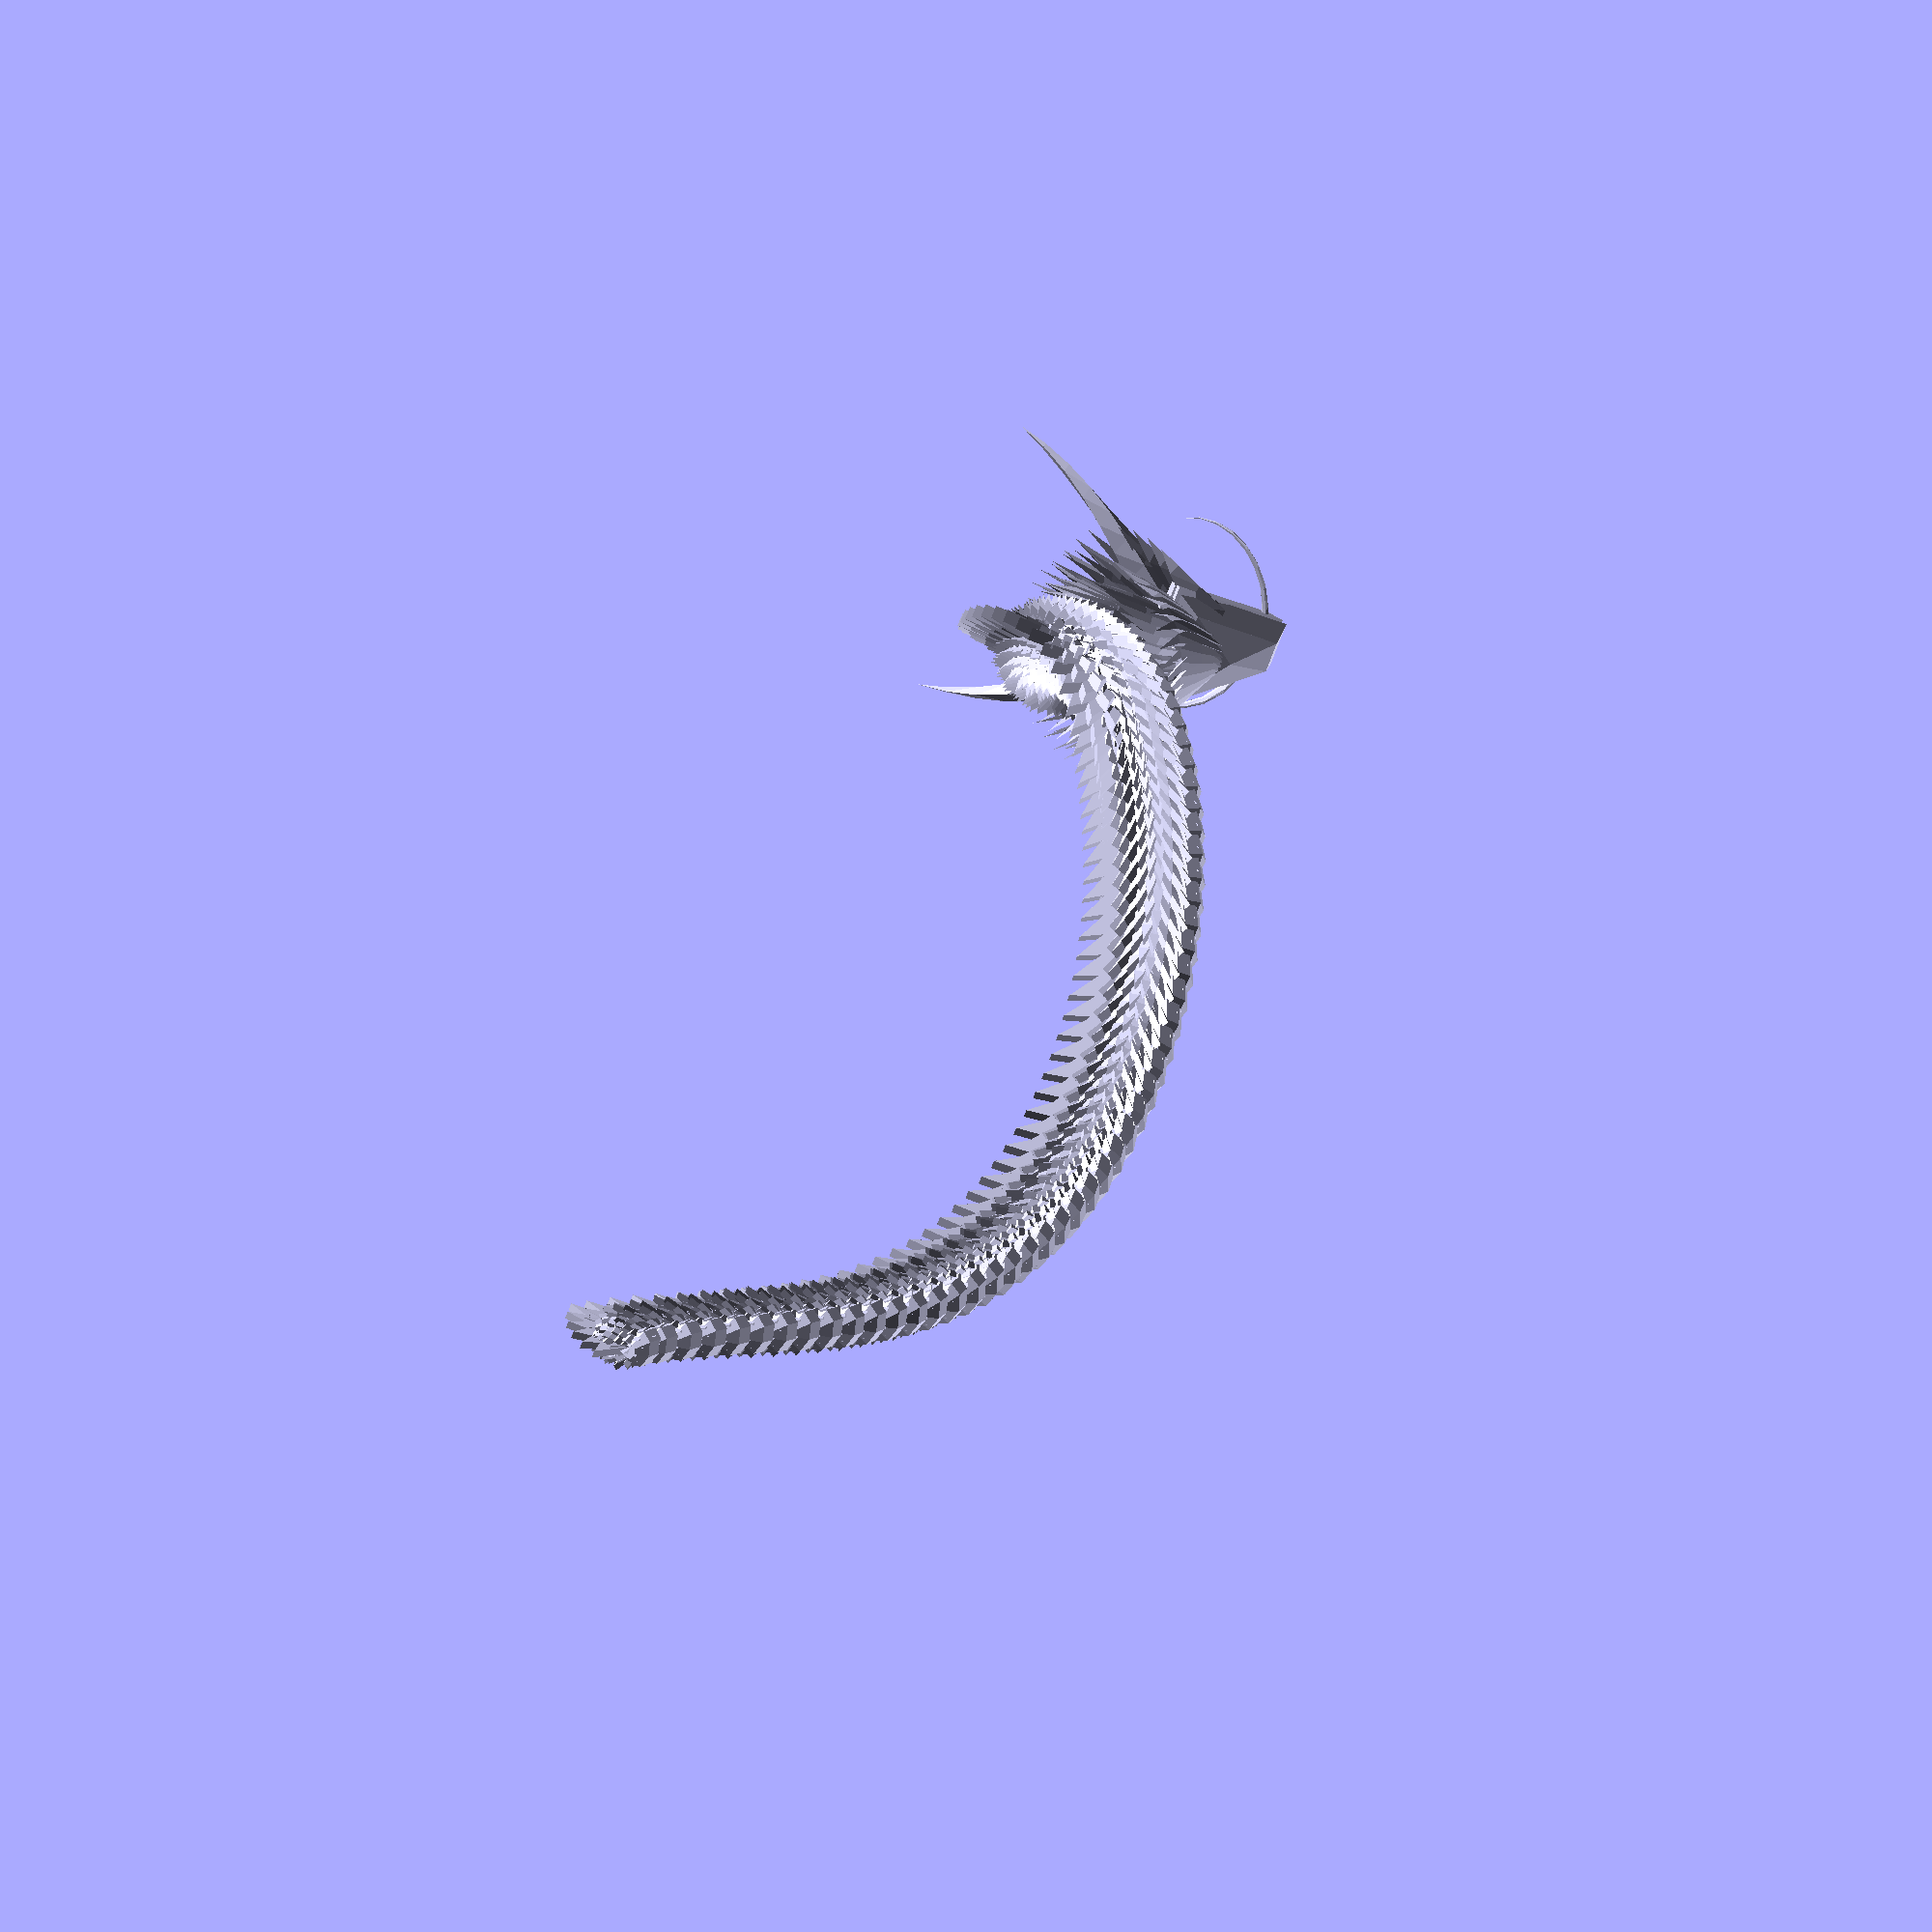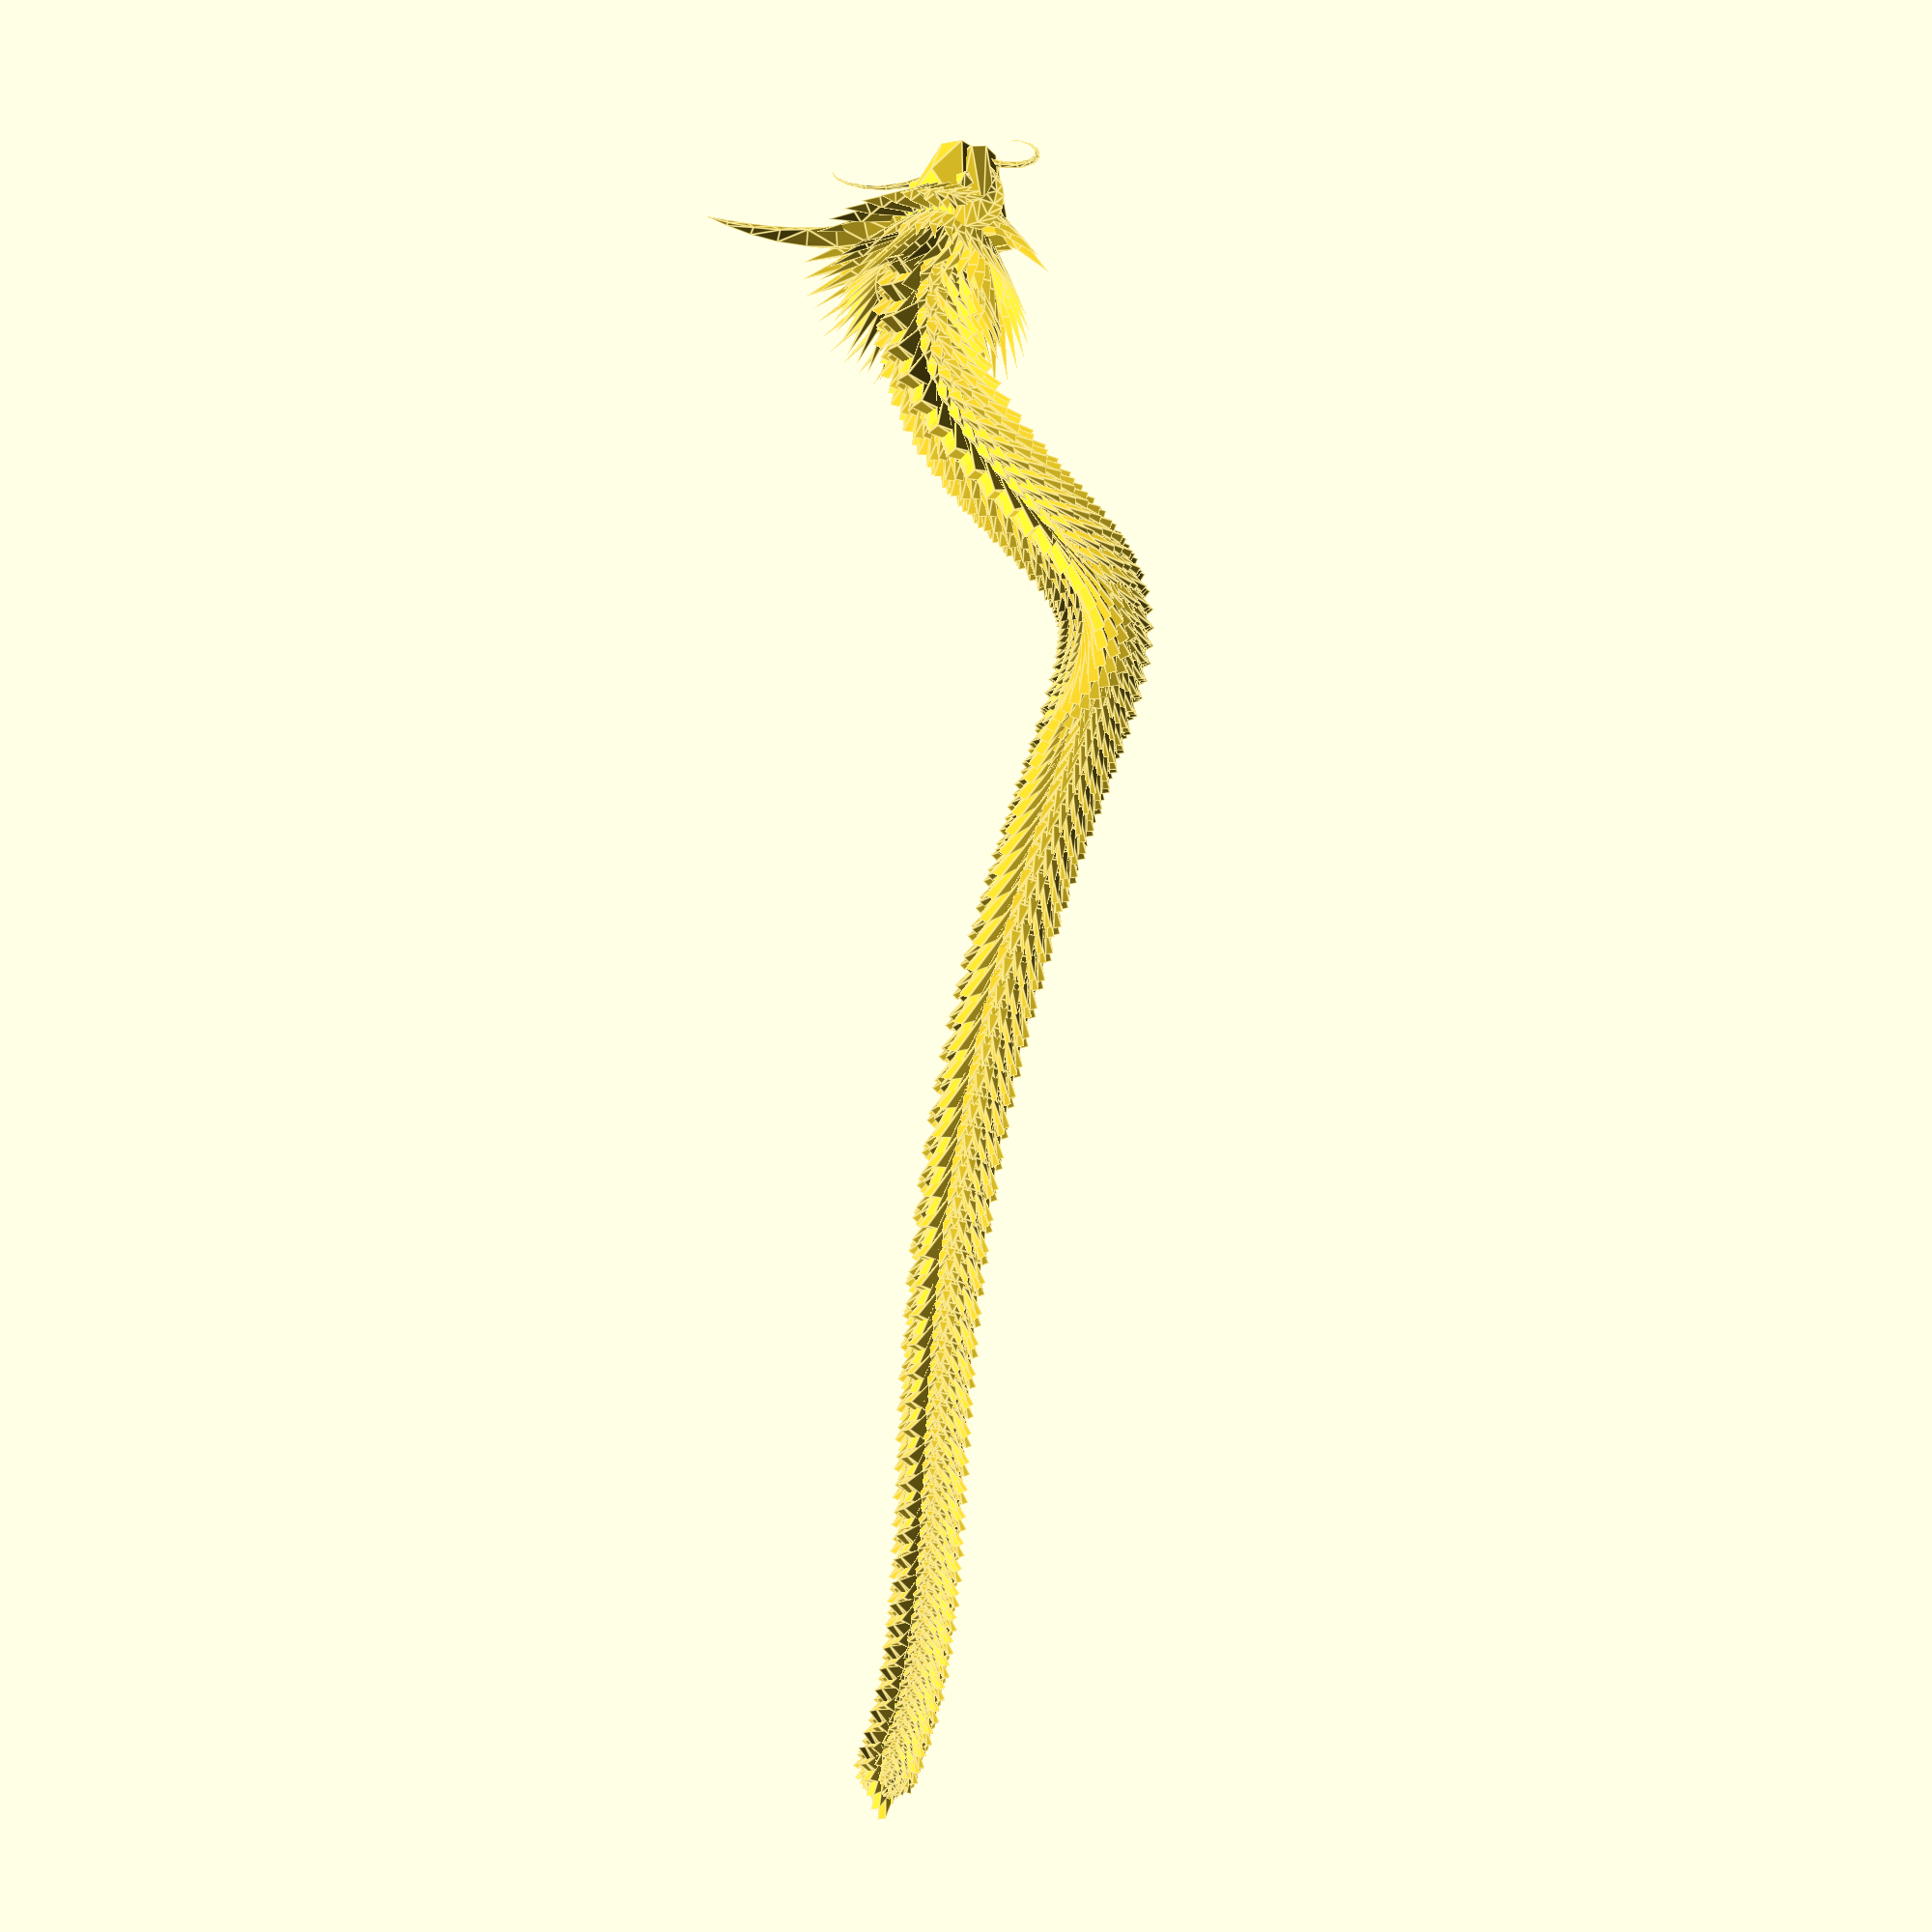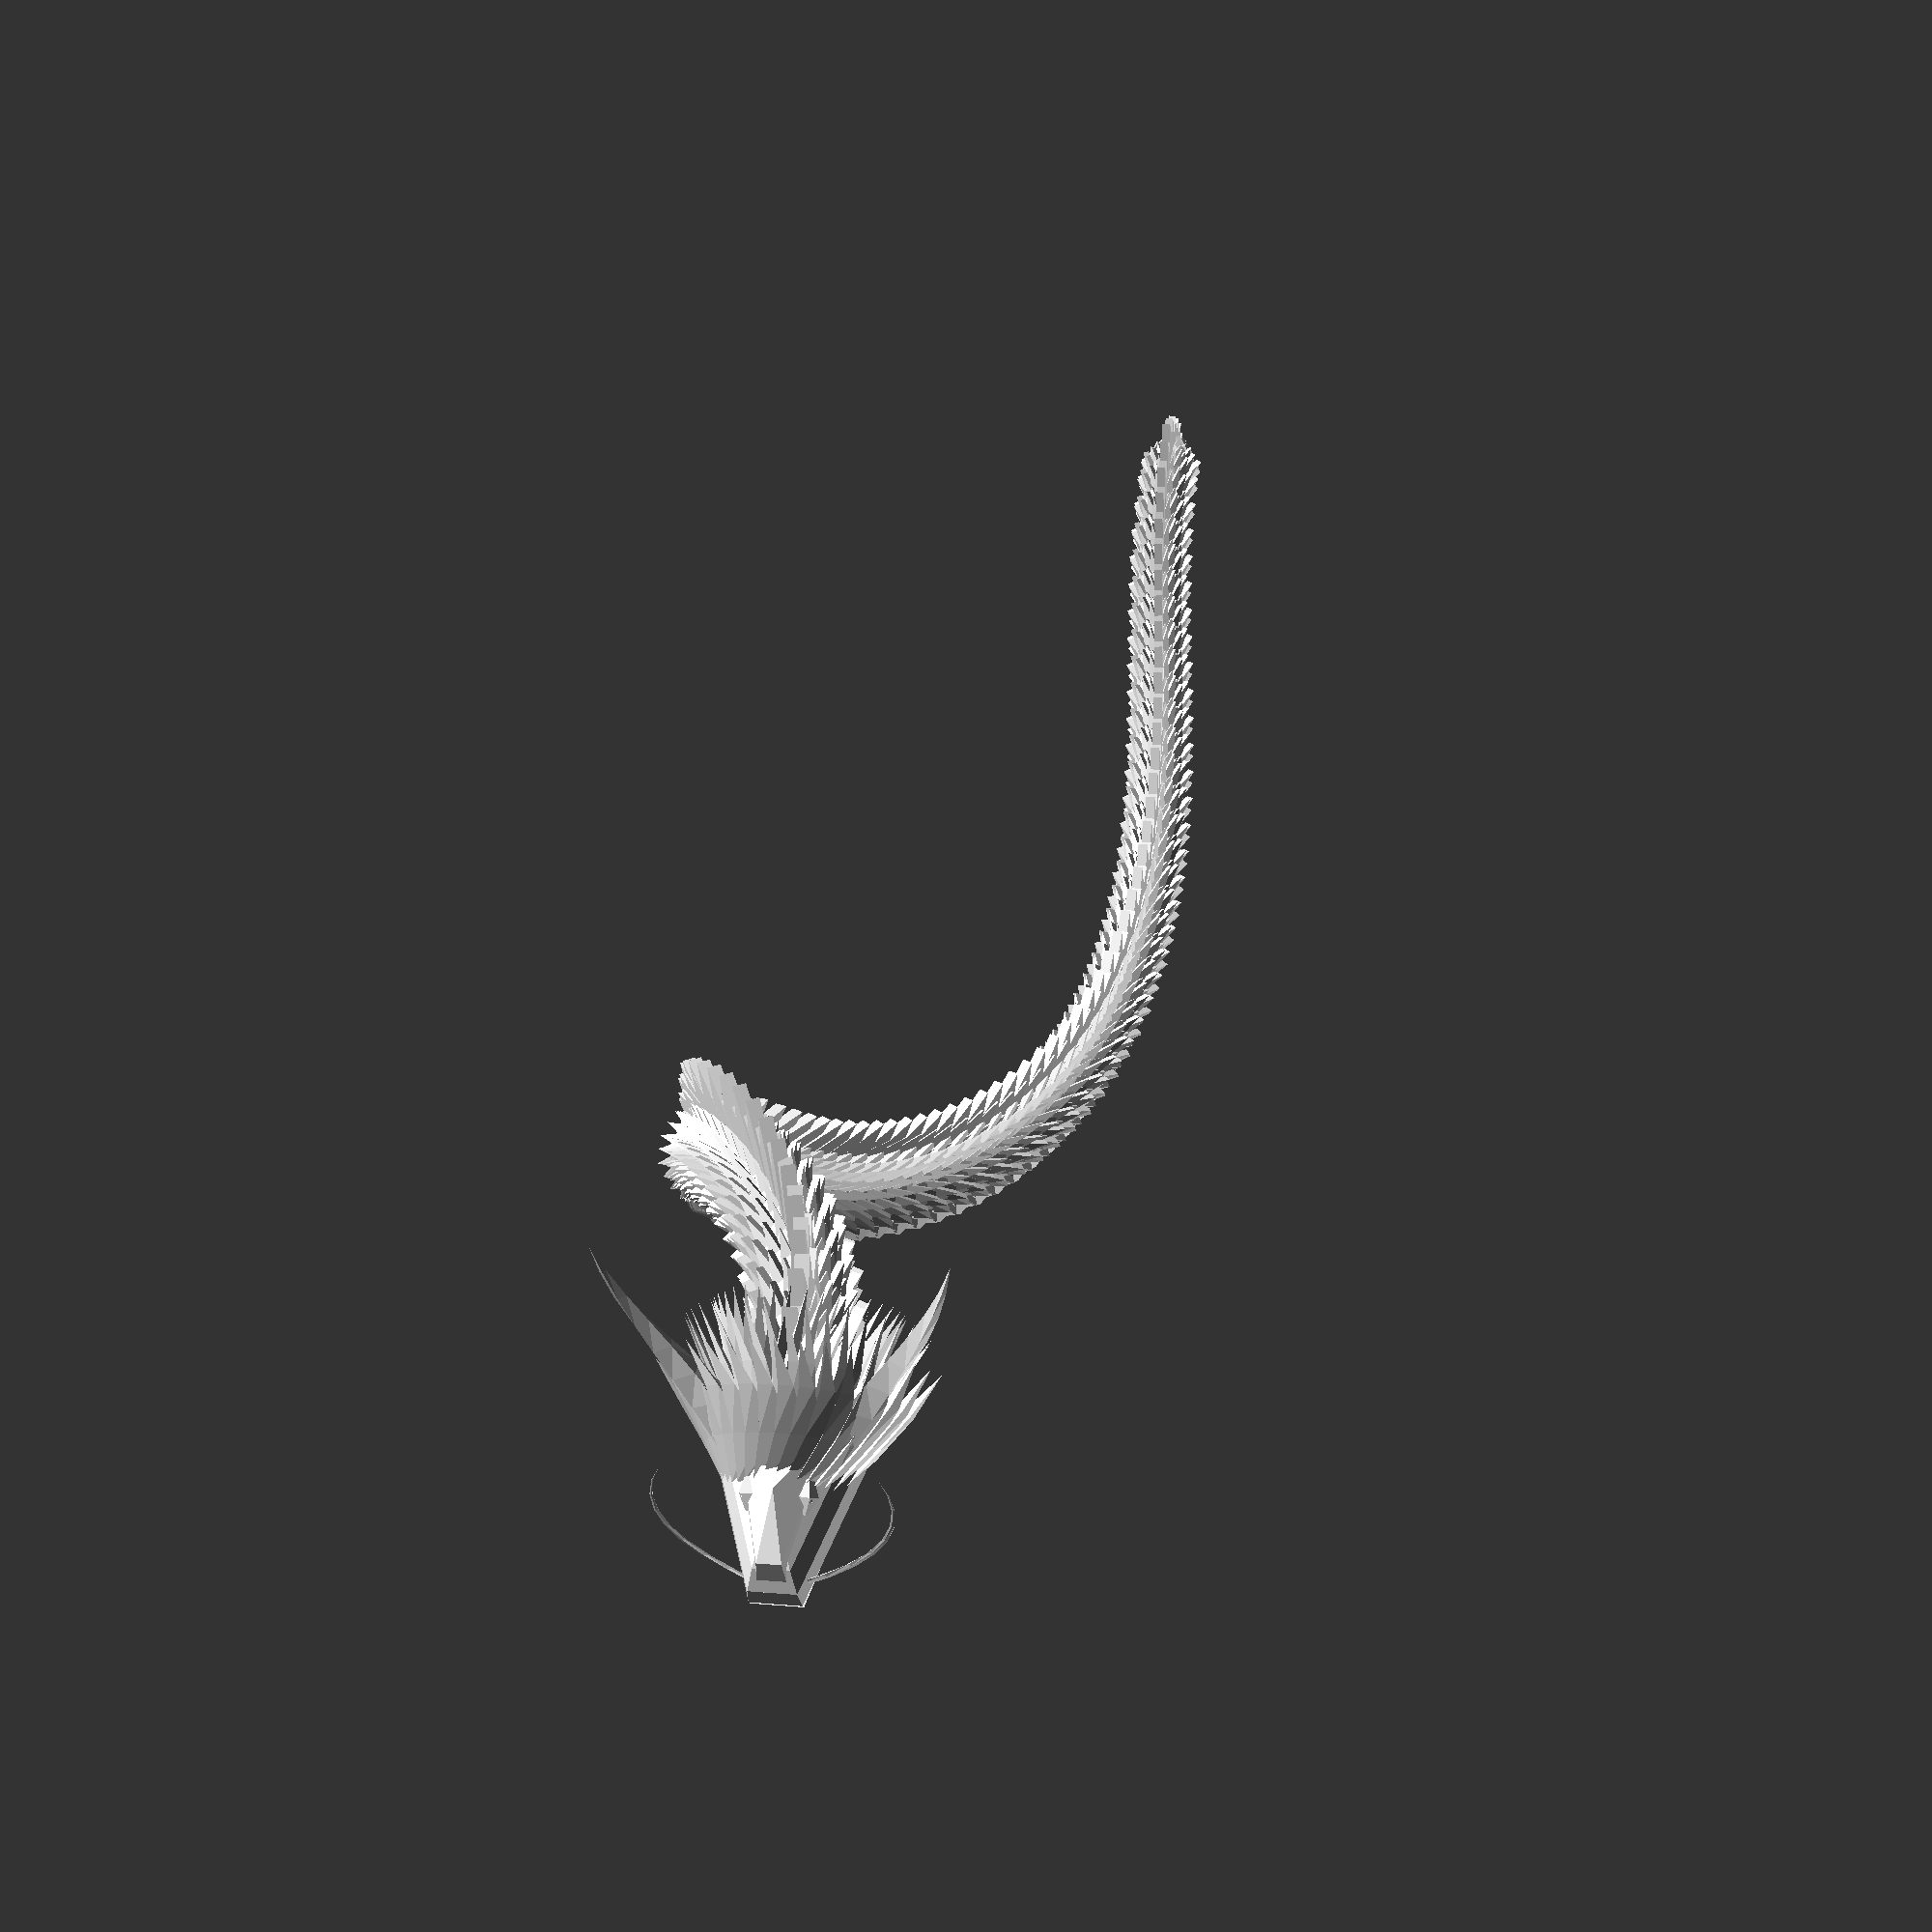
<openscad>
x1 = 30;
x2 = 30;
x3 = 0;
x4 = 0;

// Commonly-used private API

function __angy_angz(p1, p2) = 
    let(
        dx = p2[0] - p1[0],
        dy = p2[1] - p1[1],
        dz = p2[2] - p1[2],
        ya = atan2(dz, sqrt(pow(dx, 2) + pow(dy, 2))),
        za = atan2(dy, dx)
    ) [ya, za];

function __is_vector(value) = !(value >= "") && len(value) != undef;


function __frags(radius) = $fn > 0 ? 
            ($fn >= 3 ? $fn : 3) : 
            max(min(360 / $fa, radius * 6.28318 / $fs), 5);
            
function __pie_for_rounding(r, begin_a, end_a, frags) =
    let(
        sector_angle = end_a - begin_a,
        step_a = sector_angle / frags,
        is_integer = frags % 1 == 0
    )
    r < 0.00005 ? [[0, 0]] : concat([
        for(ang = [begin_a:step_a:end_a])
            [
                r * cos(ang), 
                r * sin(ang)
            ]
    ], 
    is_integer ? [] : [[
            r * cos(end_a), 
            r * sin(end_a)
        ]]
    );
    
function __tr__corner_t_leng_lt_zero(frags, t_sector_angle, l1, l2, h, round_r) = 
    let(t_height = tan(t_sector_angle) * l1 - round_r / sin(90 - t_sector_angle) - h / 2)
    [ 
        for(pt = __pie_for_rounding(round_r, 90 - t_sector_angle, 90, frags * t_sector_angle / 180))
            [pt[0], pt[1] + t_height]
    ];

function __tr_corner_t_leng_gt_or_eq_zero(frags, t_sector_angle, t_leng, h, round_r) = 
    let(offset_y = h / 2 - round_r)
    [
        for(pt = __pie_for_rounding(round_r, 90 - t_sector_angle, 90, frags * t_sector_angle / 360))
            [pt[0] + t_leng, pt[1] + offset_y]
    ];    

function __tr_corner(frags, b_ang, l1, l2, h, round_r) = 
    let(t_leng = l2 - round_r * tan(b_ang / 2))
    t_leng >= 0 ? 
        __tr_corner_t_leng_gt_or_eq_zero(frags, b_ang, t_leng, h, round_r) : 
        __tr__corner_t_leng_lt_zero(frags, b_ang, l1, l2, h, round_r);

function __tr__corner_b_leng_lt_zero(frags, b_sector_angle, l1, l2, h, round_r) = 
    let(
        reversed = __tr__corner_t_leng_lt_zero(frags, b_sector_angle, l2, l1, h, round_r),
        leng = len(reversed)
    )
    [
        for(i = [0:leng - 1])
            let(pt = reversed[leng - 1 - i])
            [pt[0], -pt[1]]
    ];

function __br_corner_b_leng_gt_or_eq_zero(frags, b_sector_angle, l1, l2, b_leng, h, round_r) = 
    let(half_h = h / 2) 
    [
        for(pt = __pie_for_rounding(round_r, -90, -90 + b_sector_angle, frags * b_sector_angle / 360))
            [pt[0] + b_leng, pt[1] + round_r - half_h]
    ];

function __br_corner(frags, b_ang, l1, l2, h, round_r) = 
    let(b_leng = l1 - round_r / tan(b_ang / 2)) 
    b_leng >= 0 ? 
    __br_corner_b_leng_gt_or_eq_zero(frags, 180 - b_ang, l1, l2, b_leng, h, round_r) :
    __tr__corner_b_leng_lt_zero(frags, 180 - b_ang, l1, l2, h, round_r);

function __half_trapezium(length, h, round_r) =
    let(
        is_vt = __is_vector(length),
        l1 = is_vt ? length[0] : length,
        l2 = is_vt ? length[1] : length,
        frags = __frags(round_r),
        b_ang = atan2(h, l1 - l2),
        br_corner = __br_corner(frags, b_ang, l1, l2, h, round_r),
        tr_corner = __tr_corner(frags, b_ang, l1, l2, h, round_r)
    )    
    concat(
        br_corner,
        tr_corner
    );
    
function __trapezium(length, h, round_r) =
    let(
        r_half_trapezium = __half_trapezium(length / 2, h, round_r),
        to = len(r_half_trapezium) - 1,
        l_half_trapezium = [
            for(i = [0:to]) 
                let(pt = r_half_trapezium[to - i])
                [-pt[0], pt[1]]
        ]
    )    
    concat(
        r_half_trapezium,
        l_half_trapezium
    );

/**
* bezier_curve.scad
*
* Given a set of control points, the bezier_curve function returns points of the Bézier path. 
* Combined with the polyline, polyline3d or hull_polyline3d module defined in my lib-openscad, 
* you can create a Bézier curve.
* 
* @copyright Justin Lin, 2017
* @license https://opensource.org/licenses/lgpl-3.0.html
*
* @see https://openhome.cc/eGossip/OpenSCAD/lib-bezier_curve.html
*
**/ 

function _combi(n, k) =
    let(  
        bi_coef = [      
               [1],     // n = 0: for padding
              [1,1],    // n = 1: for Linear curves, how about drawing a line directly?
             [1,2,1],   // n = 2: for Quadratic curves
            [1,3,3,1]   // n = 3: for Cubic Bézier curves
        ]  
    )
    n < len(bi_coef) ? bi_coef[n][k] : (
        k == 0 ? 1 : (_combi(n, k - 1) * (n - k + 1) / k)
    );
        
function bezier_curve_coordinate(t, pn, n, i = 0) = 
    i == n + 1 ? 0 : 
        (_combi(n, i) * pn[i] * pow(1 - t, n - i) * pow(t, i) + 
            bezier_curve_coordinate(t, pn, n, i + 1));
        
function _bezier_curve_point(t, points) = 
    let(n = len(points) - 1) 
    [
        bezier_curve_coordinate(
            t, 
            [for(p = points) p[0]], 
            n
        ),
        bezier_curve_coordinate(
            t,  
            [for(p = points) p[1]], 
            n
        ),
        bezier_curve_coordinate(
            t, 
            [for(p = points) p[2]], 
            n
        )
    ];

function bezier_curve(t_step, points) = 
    concat([
        for(t = [0: t_step: 1]) 
            _bezier_curve_point(t, points)
    ], [_bezier_curve_point(1, points)]);
    

/**
* along_with.scad
*
* Puts children along the given path. If there's only one child, 
* it will put the child for each point. 
* 
* @copyright Justin Lin, 2017
* @license https://opensource.org/licenses/lgpl-3.0.html
*
* @see https://openhome.cc/eGossip/OpenSCAD/lib-along_with.html
*
**/ 

module along_with(points, angles, twist = 0, scale = 1.0) {
    leng_points = len(points);
    leng_points_minus_one = leng_points - 1;
    twist_step_a = twist / leng_points;
        
    function scale_step() =
        let(s =  (scale - 1) / leng_points_minus_one)
        [s, s, s];

    scale_step_vt = __is_vector(scale) ? 
        [
            (scale[0] - 1) / leng_points_minus_one, 
            (scale[1] - 1) / leng_points_minus_one,
            scale[2] == undef ? 0 : (scale[2] - 1) / leng_points_minus_one
        ] : scale_step(); 

    function _path_angles(i = 0) = 
        i == leng_points_minus_one ?
                [] : 
                concat(
                    [__angy_angz(points[i], points[i + 1])], 
                    _path_angles(i + 1)
                );
            
    function path_angles(points) = 
       let(angs = _path_angles())
       concat(
           [[0, -angs[0][0], angs[0][1]]], 
           [for(a = angs) [0, -a[0], a[1]]]
       );
       
    angles_defined = angles != undef;
    angs = angles_defined ? angles : path_angles(points);

    module align(i) {
        translate(points[i]) 
            rotate(angs[i])
                rotate(angles_defined ? [0, 0, 0] : [90, 0, -90])
                    rotate(twist_step_a * i) 
                         scale([1, 1, 1] + scale_step_vt * i) 
                             children(0);
    }

    if($children == 1) { 
        for(i = [0:leng_points_minus_one]) {
            align(i) children(0);
        }
    } else {
        for(i = [0:min(leng_points, $children) - 1]) {
            align(i) children(i);
        }
    }
}    
    
/**
* shape_trapezium.scad
*
* Returns shape points of an isosceles trapezium.
* They can be used with xxx_extrude modules of dotSCAD.
* The shape points can be also used with the built-in polygon module. 
*
* @copyright Justin Lin, 2017
* @license https://opensource.org/licenses/lgpl-3.0.html
*
* @see https://openhome.cc/eGossip/OpenSCAD/lib-shape_trapezium.html
*
**/

function shape_trapezium(length, h, corner_r = 0) = 
    __trapezium(
        length = length, 
        h = h, 
        round_r = corner_r
    );
    
/**
* ellipse_extrude.scad
*
* Extrudes a 2D object along the path of an ellipse from 0 to 180 degrees.
* The semi-major axis is not necessary because it's eliminated while calculating.
* 
* @copyright Justin Lin, 2017
* @license https://opensource.org/licenses/lgpl-3.0.html
*
* @see https://openhome.cc/eGossip/OpenSCAD/lib-ellipse_extrude.html
*
**/

module ellipse_extrude(semi_minor_axis, height, center = false, convexity = 10, twist = 0, slices = 20) {
    h = height == undef ? semi_minor_axis : (
        // `semi_minor_axis` is always equal to or greater than than `height`.
        height > semi_minor_axis ? semi_minor_axis : height
    );
    angle = asin(h / semi_minor_axis) / slices; 

    module extrude(pre_z = 0, i = 1) {
        if(i <= slices) {
            f = cos(angle * i) / cos(angle * (i - 1));
            z = semi_minor_axis * sin(angle * i);

            translate([0, 0, pre_z]) 
                rotate(-twist / slices * (i - 1)) 
                    linear_extrude(
                        z - pre_z, 
                        convexity = convexity,
                        twist = twist / slices, 
                        slices = 1,
                        scale = f
                    ) children();

            extrude(z, i + 1) 
                scale(f) 
                    children();
        }
    }
    
    translate([0, 0, center == true ? -h / 2 : 0]) 
        extrude() 
            children();
}
    
module scales(ang, leng, radius, height, thickness) {
    module one_scale() {
        rotate([0, ang, 0]) 
            linear_extrude(thickness, center = true) 
                scale([leng, 1]) 
                    circle(1, $fn = 4);    
    }

    for(a = [0:30:330]) {
        rotate(a) 
            translate([radius, 0, height]) 
                one_scale();
        rotate(a + 15) 
            translate([radius, 0, height + 1.75]) 
                one_scale();
    }
}

module one_segment() {
    // scales
    union() {
        scales(60, 5, 5, 0, 1.5);
        scales(75, 2.5, 5, -4, 1.25);
        scales(100, 1.25, 4.5, -7, 1);
        scales(110, 1.25, 3, -9, 1);
        scales(120, 2.5, 2, -9, 1);   
    }
    
    // hair
    for(i = [0:5]) {
        rotate([15 -15 * i, 0, 0]) 
            translate([0, 3, -4]) 
                rotate([45, 0, 0]) rotate([0, 90, 0]) 
                    linear_extrude(2, center = true) 
                        scale([3.5, 2, 1]) 
                            circle(3, $fn = 3);
    }                

    scale([1, 1, 1.1]) sphere(5); 

    // belly
    translate([0, -5, 1]) 
        rotate([-10, 0, 0]) 
            scale([1.1, 0.8, 1.1]) 
                sphere(5, $fn = 8);    
}

module head(angy_angz) {

    module hair() {
        for(i = [18:35]) {
            rotate(i * 10) 
                translate([0, -14, 0]) 
                    rotate([9, 0, 0]) 
                        linear_extrude(15, scale = 0, twist = 30) 
                            translate([0, 10, 0]) 
                                circle(3, $fn = 3);    
        }       

        for(i = [0:35]) {
            rotate(i * 10) 
                translate([0, -12, 0]) 
                    rotate([5, 0, 0]) 
                        linear_extrude(20, scale = 0, twist = 30) 
                            translate([0, 10, 0]) 
                                circle(2, $fn = 3);    
        }
        
        for(i = [0:35]) {
            rotate(i * 10) 
                translate([0, -10, 0]) 
                    rotate([2, 0, 0]) 
                        linear_extrude(22, scale = 0, twist = -30) 
                            translate([0, 10, 0]) 
                                circle(3, $fn = 3);    
        }     
    }
    
    module one_horn() {        
        translate([-10, -4, -1]) 
            rotate([40, -25, 0]) 
                linear_extrude(30, scale = 0, twist = -90) 
                    translate([7.5, 0, 0]) 
                        circle(3, $fn = 4);    
    }
    
    module mouth() {
        translate([0, 0, -2]) 
            rotate([90, 0, -90]) 
                ellipse_extrude(8, slices = 2) 
                    polygon(
                        shape_trapezium([4, 15], 
                        h = 22,
                        corner_r = 0)
                    );       
        
        translate([0, 0, -3]) 
            rotate([90, 0, -90]) 
                 ellipse_extrude(6, slices = 4) 
                     polygon(
                        shape_trapezium([6, 20], 
                        h = 20,
                        corner_r = 0)
                    );    
                    
        mirror([1, 0, 0]) 
            translate([0, 0, -3]) 
                rotate([85, 0, -90])
                    ellipse_extrude(4, slices = 2) 
                        polygon(
                            shape_trapezium([6, 19], 
                            h = 20,
                            corner_r = 0)
                        );       
    }
    
    module one_eye() {
        translate([-5, 3, -2]) 
            rotate([-15, 0, 75]) 
                scale([1, 1, 1.5]) 
                    sphere(1.5, $fn = 5);      
        translate([-5.5, 3.5, -2.5]) 
            rotate([-15, 0, 75]) 
                sphere(0.5, $fn = 12);                      
    }
    
    module one_beard() {
        translate([-11, -12, -11])
            rotate(180) 
                linear_extrude(10, scale = 0, twist = 90) 
                    translate([-10, -10, 0]) 
                        circle(0.75, $fn = 6);    
    }
    


    rotate([0, angy_angz[0] + 15, angy_angz[1]]) 
        translate([0, 0, -25 / 2]) 
            scale(1.15) union() {
                hair();

                translate([0, 0, 2]) union() {
                    rotate(-90) union() {
                         one_horn();
                         mirror([-1, 0, 0]) one_horn();       
                    }
                    
                    mouth();

                    one_eye();
                    mirror([0, 1, 0]) one_eye();
                    
                    one_beard();
                    mirror([0, 1, 0]) one_beard();
                }        
            }
}

module dragon() {
    t_step = 0.015;

    p0 = [0, 0, 0];
    p1 = [0, 50, 35];
    p2 = [-100, 70, 0];
    p3 = [x1, 10, -35];
    p4 = [x2, 150, -40];
    p5 = [x3, 180, -3];
    p6 = [x4, 220, 30];

    path_pts = bezier_curve(t_step, 
        [p0, p1, p2, p3, p4, p5, p6]
    );

    
    angy_angz = __angy_angz(path_pts[0], path_pts[1]);
    
    along_with(path_pts, scale = 0.6)  one_segment();
    head(angy_angz);
}

dragon();




</openscad>
<views>
elev=91.7 azim=214.0 roll=68.1 proj=o view=wireframe
elev=188.1 azim=358.3 roll=154.9 proj=o view=edges
elev=60.0 azim=14.6 roll=2.9 proj=p view=wireframe
</views>
